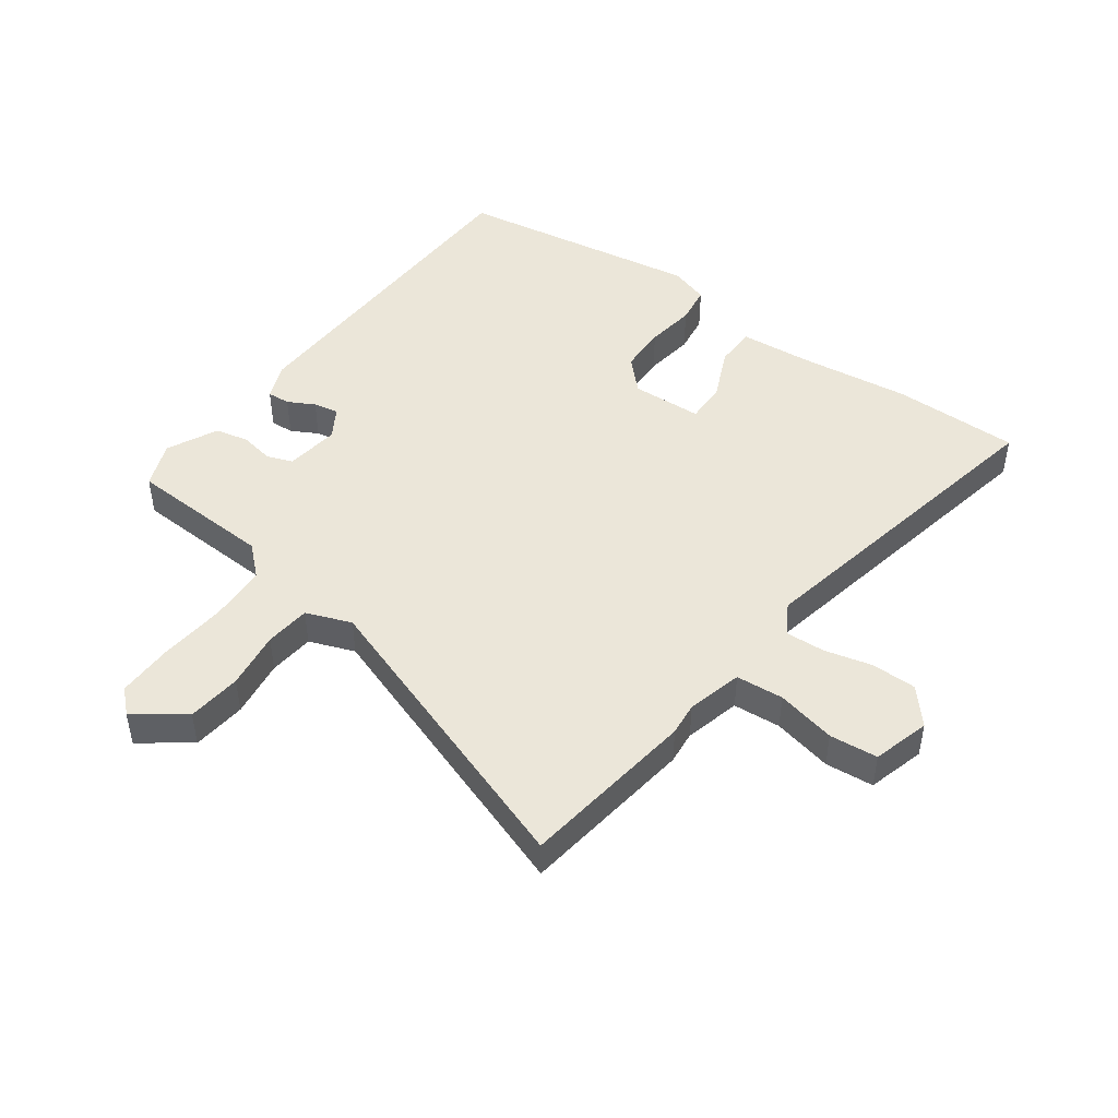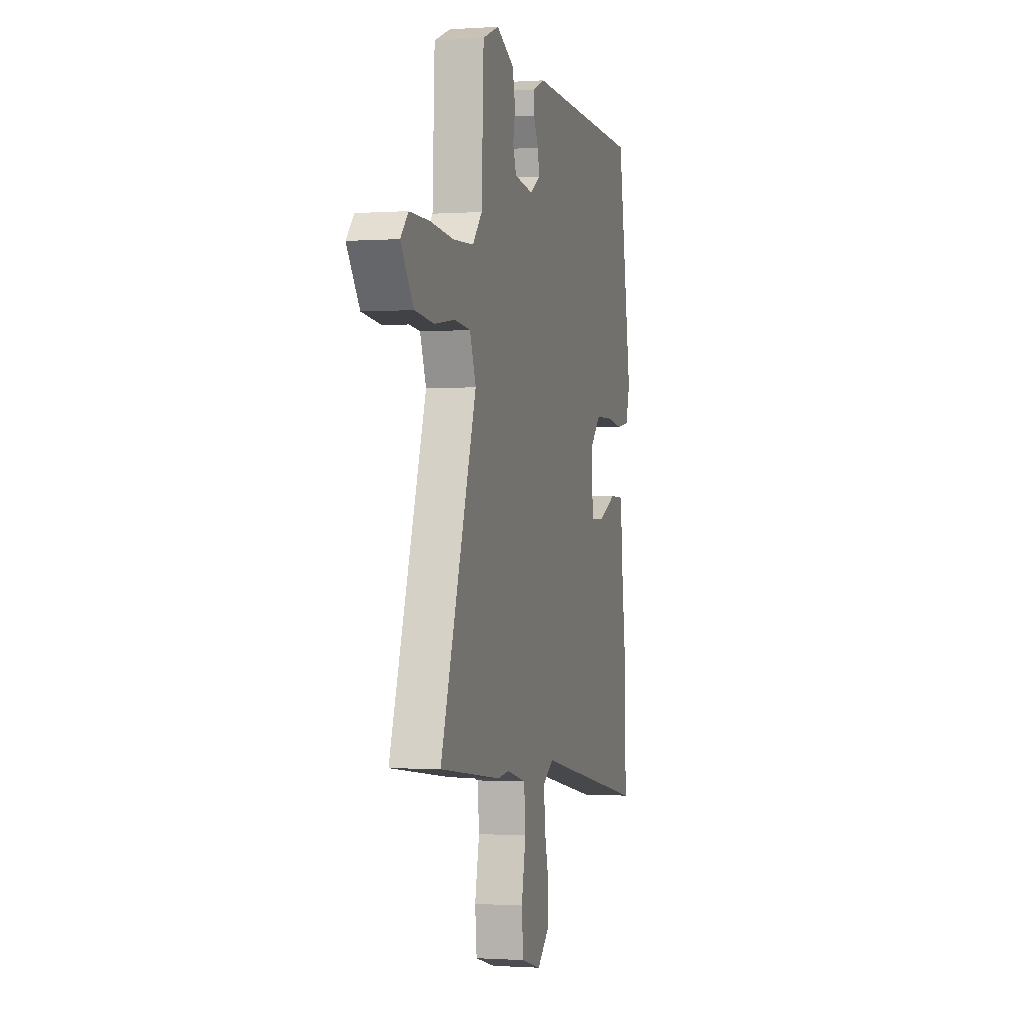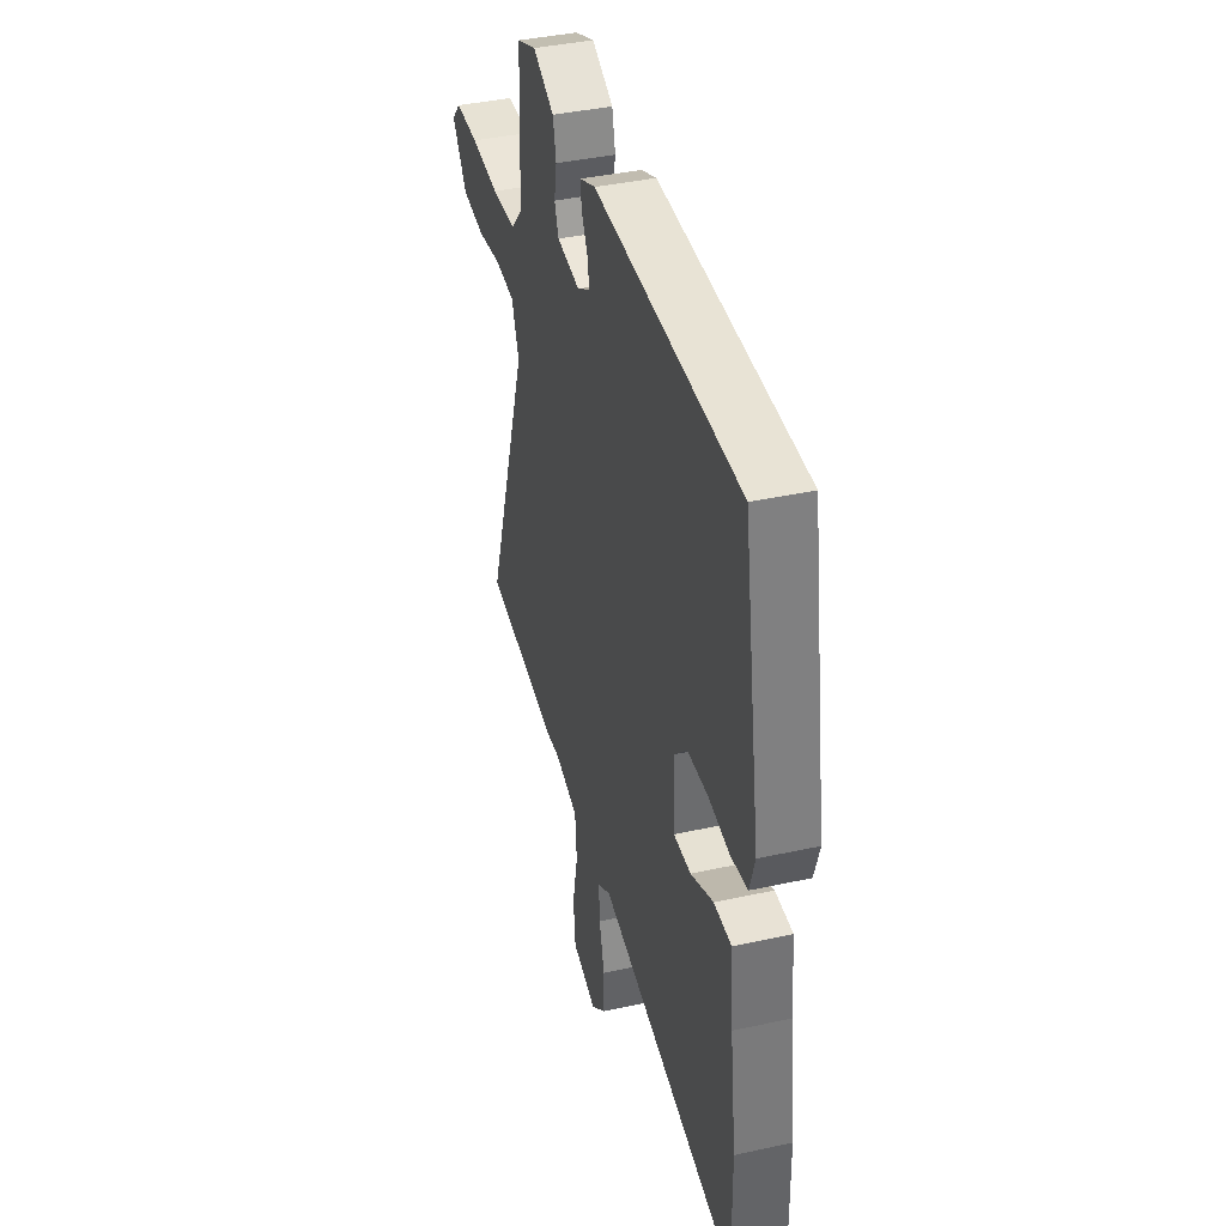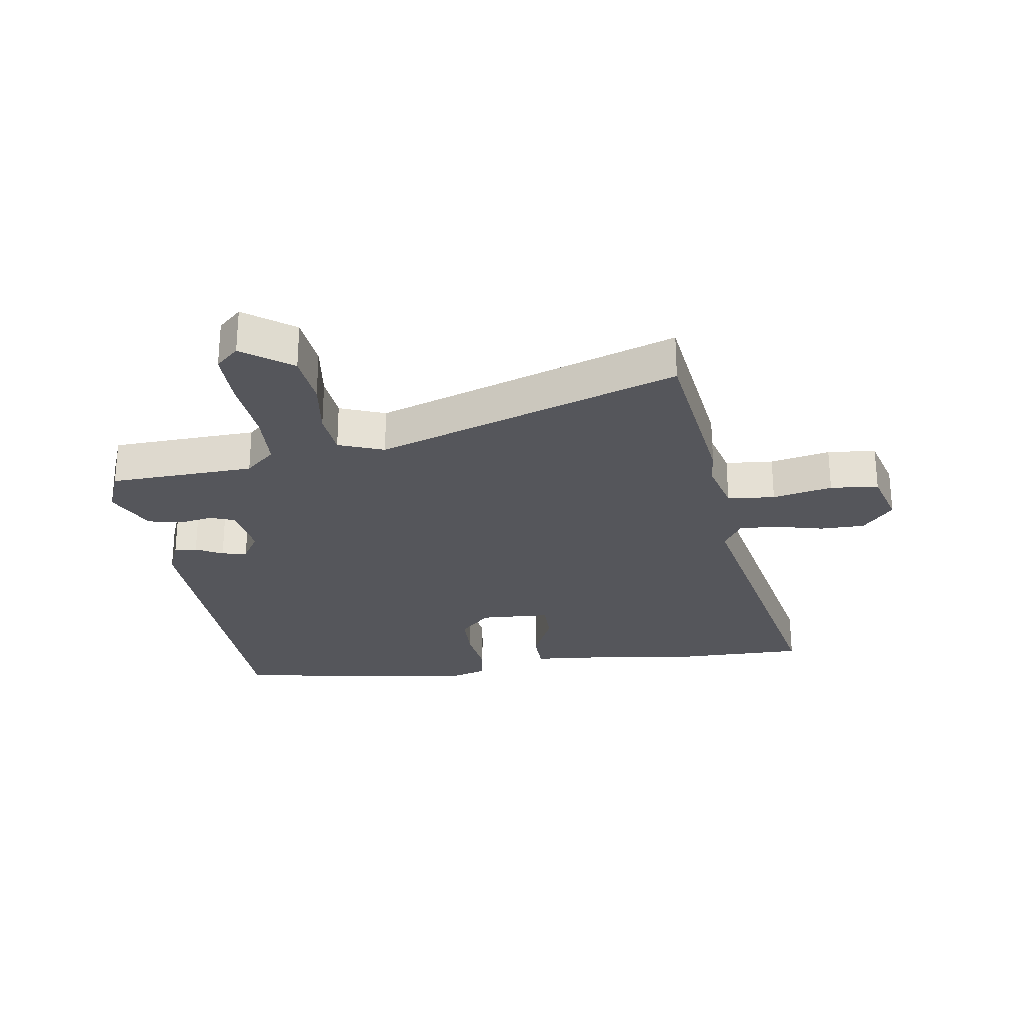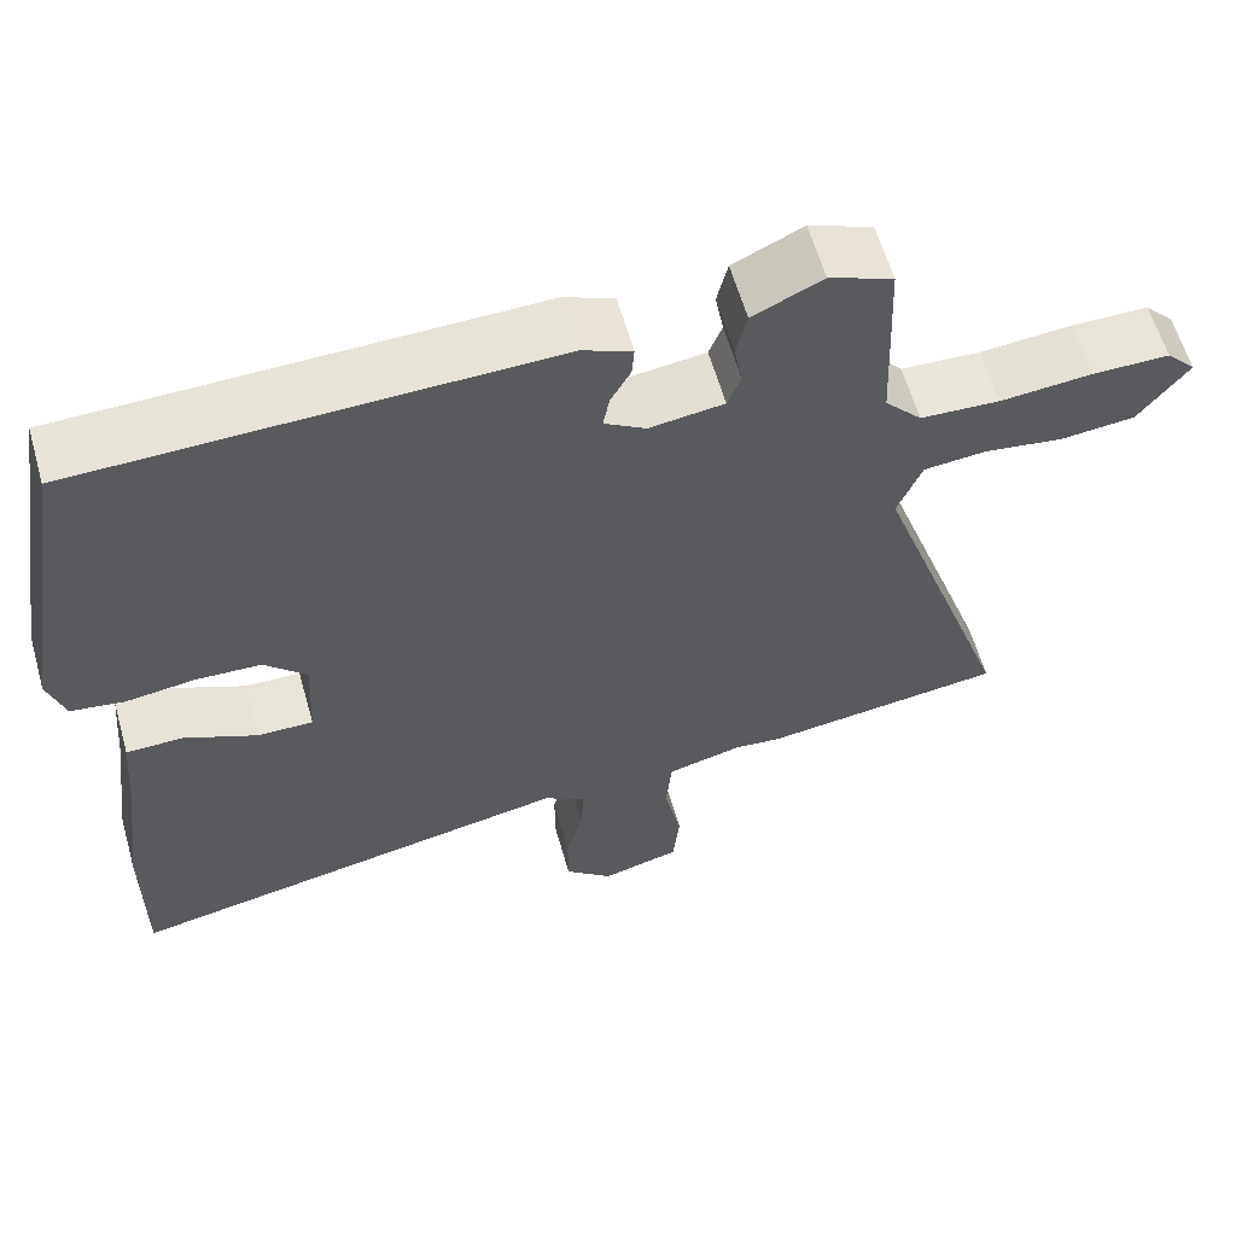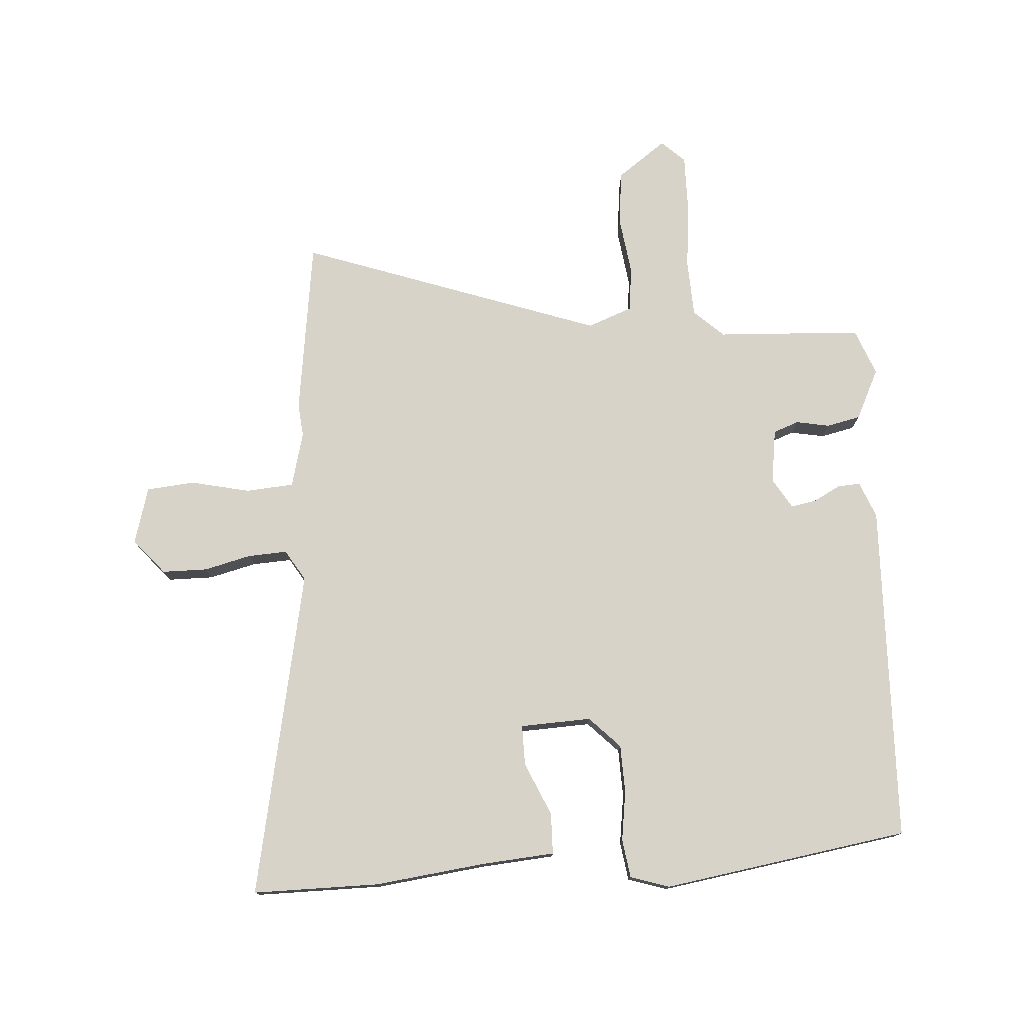
<metadata>
{"format":"obj","ext":"obj","renderer":"f3d","projection":"perspective","resolution":1024,"background":"white","views":[{"elev":46.8,"azim":126.4,"up":"+Y"},{"elev":-1.0,"azim":104.4,"up":"+Z"},{"elev":39.7,"azim":-105.2,"up":"+Z"},{"elev":-26.3,"azim":98.8,"up":"+Y"},{"elev":60.7,"azim":-15.9,"up":"+Z"},{"elev":76.5,"azim":-93.3,"up":"+Y"}]}
</metadata>
<code>
v -0.501 0.07 -0.621
v -0.499 0.07 -0.41
v -0.475 0.07 -0.228
v -0.464 0.07 -0.106
v -0.396 0.07 -0.105
v -0.308 0.07 -0.145
v -0.241 0.07 -0.146
v -0.235 0.07 -0.028
v -0.286 0.07 0.023
v -0.365 0.07 0.026
v -0.448 0.07 0.015
v -0.512 0.07 0.025
v -0.532 0.07 0.09
v -0.464 0.07 0.498
v 0.101 0.07 0.51
v 0.161 0.07 0.485
v 0.158 0.07 0.447
v 0.134 0.07 0.403
v 0.126 0.07 0.361
v 0.176 0.07 0.33
v 0.266 0.07 0.342
v 0.282 0.07 0.384
v 0.272 0.07 0.44
v 0.285 0.07 0.496
v 0.369 0.07 0.536
v 0.446 0.07 0.505
v 0.456 0.07 0.264
v 0.501 0.07 0.214
v 0.597 0.07 0.209
v 0.709 0.07 0.219
v 0.802 0.07 0.219
v 0.838 0.07 0.18
v 0.778 0.07 0.099
v 0.688 0.07 0.09
v 0.592 0.07 0.104
v 0.516 0.07 0.097
v 0.487 0.07 0.022
v 0.658 0.07 -0.48
v 0.365 0.07 -0.517
v 0.31 0.07 -0.511
v 0.218 0.07 -0.534
v 0.211 0.07 -0.613
v 0.232 0.07 -0.712
v 0.224 0.07 -0.792
v 0.129 0.07 -0.818
v 0.071 0.07 -0.767
v 0.071 0.07 -0.692
v 0.091 0.07 -0.614
v 0.095 0.07 -0.549
v 0.044 0.07 -0.517
v -0.501 0 -0.621
v -0.499 0 -0.41
v -0.475 0 -0.228
v -0.464 0 -0.106
v -0.396 0 -0.105
v -0.308 0 -0.145
v -0.241 0 -0.146
v -0.235 0 -0.028
v -0.286 0 0.023
v -0.365 0 0.026
v -0.448 0 0.015
v -0.512 0 0.025
v -0.532 0 0.09
v -0.464 0 0.498
v 0.101 0 0.51
v 0.161 0 0.485
v 0.158 0 0.447
v 0.134 0 0.403
v 0.126 0 0.361
v 0.176 0 0.33
v 0.266 0 0.342
v 0.282 0 0.384
v 0.272 0 0.44
v 0.285 0 0.496
v 0.369 0 0.536
v 0.446 0 0.505
v 0.456 0 0.264
v 0.501 0 0.214
v 0.597 0 0.209
v 0.709 0 0.219
v 0.802 0 0.219
v 0.838 0 0.18
v 0.778 0 0.099
v 0.688 0 0.09
v 0.592 0 0.104
v 0.516 0 0.097
v 0.487 0 0.022
v 0.658 0 -0.48
v 0.365 0 -0.517
v 0.31 0 -0.511
v 0.218 0 -0.534
v 0.211 0 -0.613
v 0.232 0 -0.712
v 0.224 0 -0.792
v 0.129 0 -0.818
v 0.071 0 -0.767
v 0.071 0 -0.692
v 0.091 0 -0.614
v 0.095 0 -0.549
v 0.044 0 -0.517
f 45 46 47 48
f 45 48 49
f 42 43 44 45
f 41 42 45 49
f 40 41 49 50
f 37 38 39 40
f 32 33 34 35
f 32 35 36
f 29 30 31 32
f 28 29 32 36
f 27 28 36 37
f 25 26 27
f 22 23 24 25
f 21 22 25 27
f 20 21 27 37
f 15 16 17 18
f 15 18 19
f 14 15 19
f 10 11 12 13
f 9 10 13 14
f 8 9 14 19
f 3 4 5 6
f 3 6 7
f 50 1 2 3
f 50 3 7
f 20 37 40 50
f 19 20 50
f 7 8 19 50
f 98 97 96 95
f 99 98 95
f 95 94 93 92
f 99 95 92 91
f 100 99 91 90
f 90 89 88 87
f 85 84 83 82
f 86 85 82
f 82 81 80 79
f 86 82 79 78
f 87 86 78 77
f 77 76 75
f 75 74 73 72
f 77 75 72 71
f 87 77 71 70
f 68 67 66 65
f 69 68 65
f 69 65 64
f 63 62 61 60
f 64 63 60 59
f 69 64 59 58
f 56 55 54 53
f 57 56 53
f 53 52 51 100
f 57 53 100
f 100 90 87 70
f 100 70 69
f 100 69 58 57
f 1 51 52 2
f 2 52 53 3
f 3 53 54 4
f 4 54 55 5
f 5 55 56 6
f 6 56 57 7
f 7 57 58 8
f 8 58 59 9
f 9 59 60 10
f 10 60 61 11
f 11 61 62 12
f 12 62 63 13
f 13 63 64 14
f 14 64 65 15
f 15 65 66 16
f 16 66 67 17
f 17 67 68 18
f 18 68 69 19
f 19 69 70 20
f 20 70 71 21
f 21 71 72 22
f 22 72 73 23
f 23 73 74 24
f 24 74 75 25
f 25 75 76 26
f 26 76 77 27
f 27 77 78 28
f 28 78 79 29
f 29 79 80 30
f 30 80 81 31
f 31 81 82 32
f 32 82 83 33
f 33 83 84 34
f 34 84 85 35
f 35 85 86 36
f 36 86 87 37
f 37 87 88 38
f 38 88 89 39
f 39 89 90 40
f 40 90 91 41
f 41 91 92 42
f 42 92 93 43
f 43 93 94 44
f 44 94 95 45
f 45 95 96 46
f 46 96 97 47
f 47 97 98 48
f 48 98 99 49
f 49 99 100 50
f 50 100 51 1

</code>
